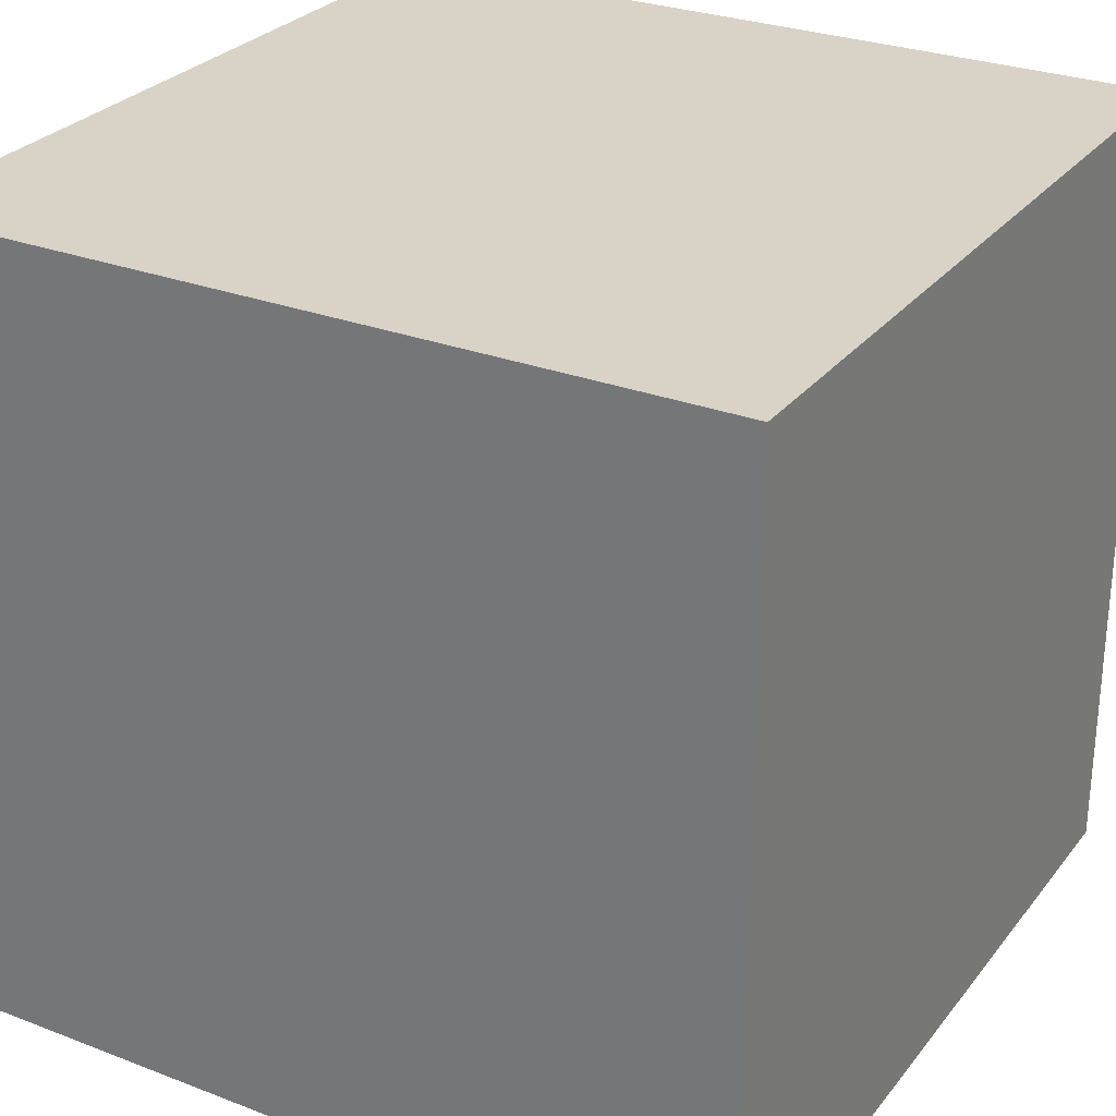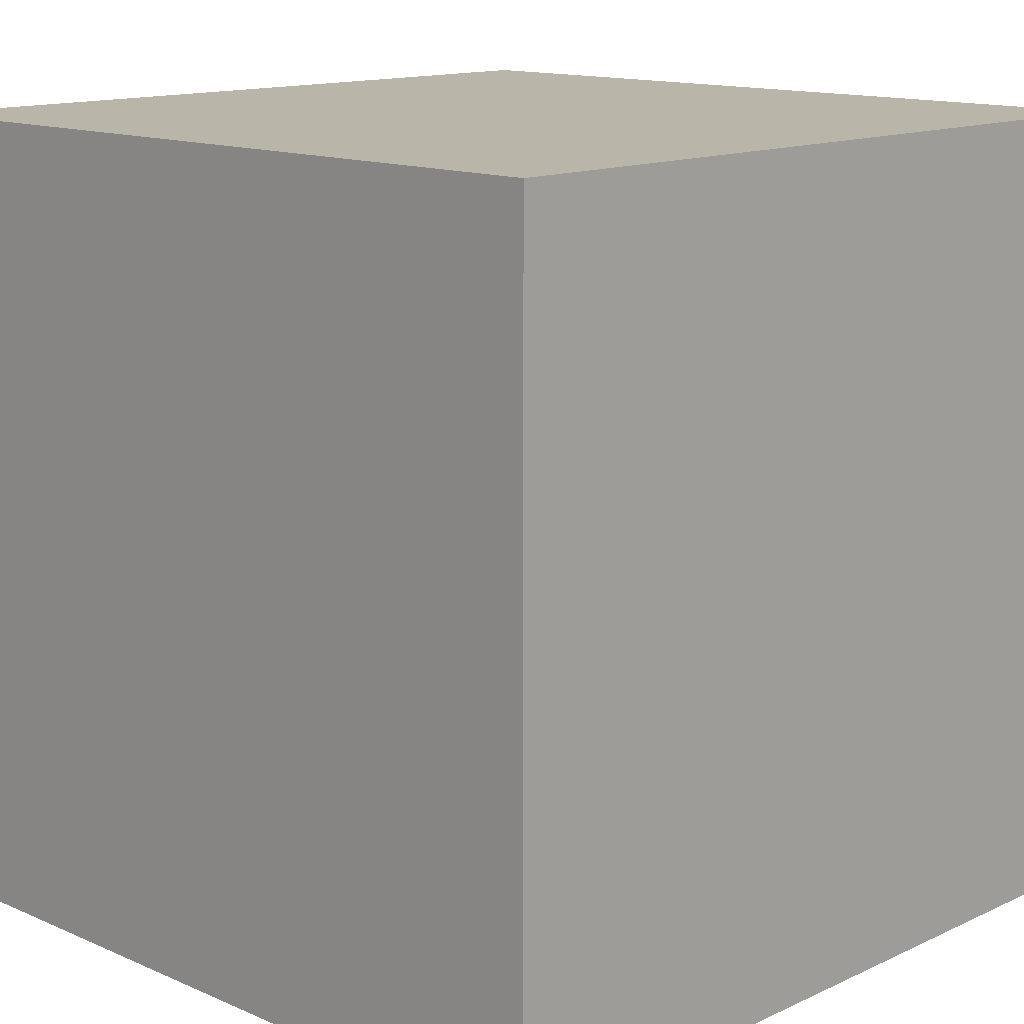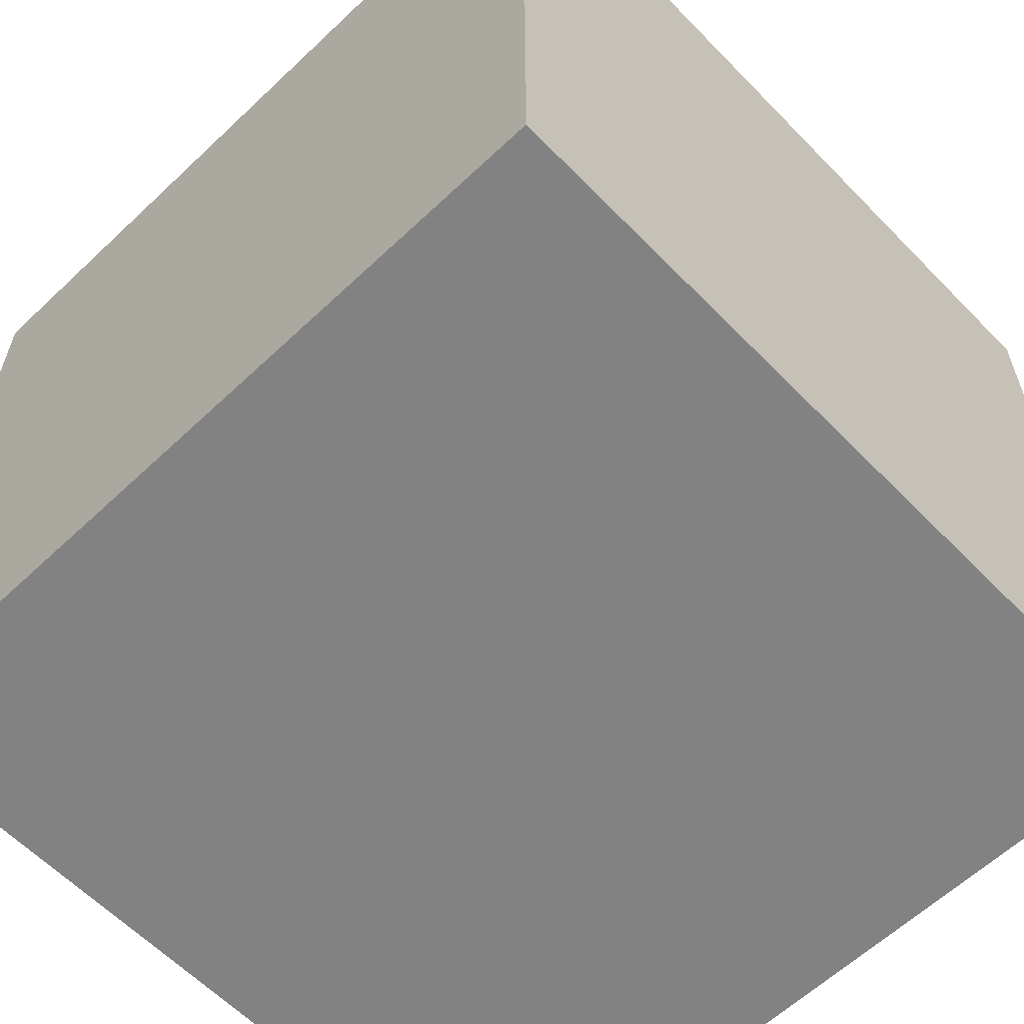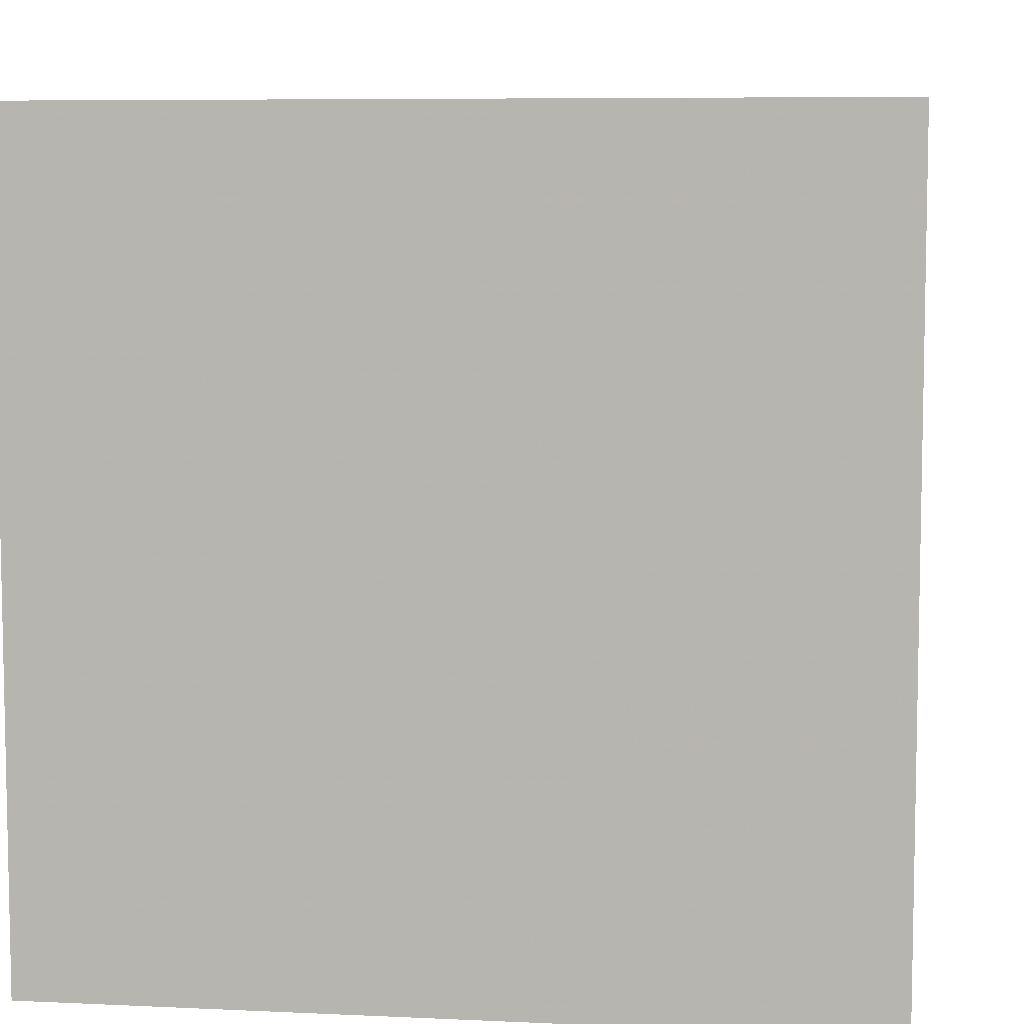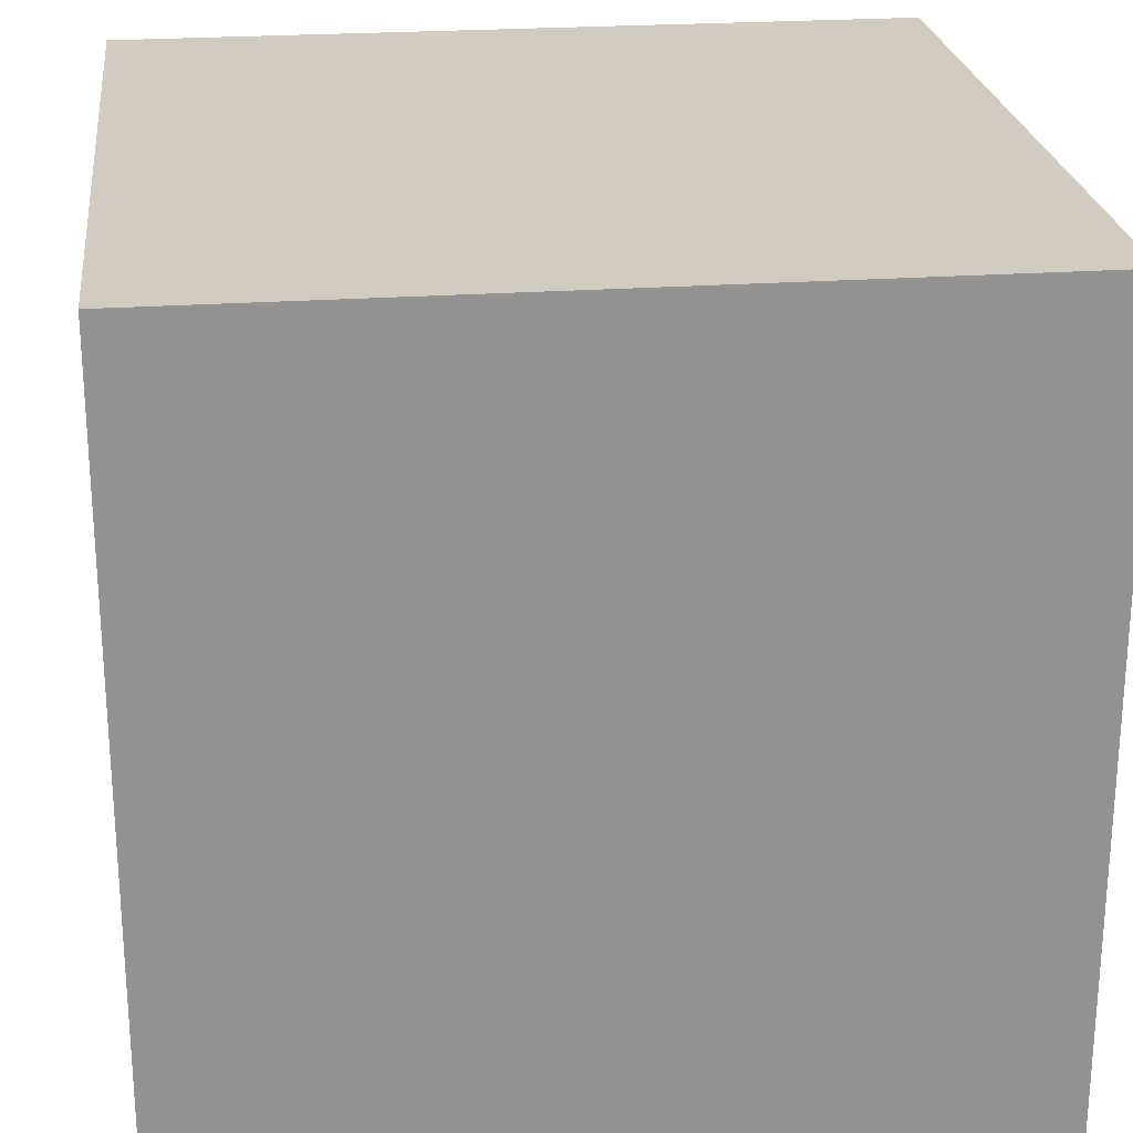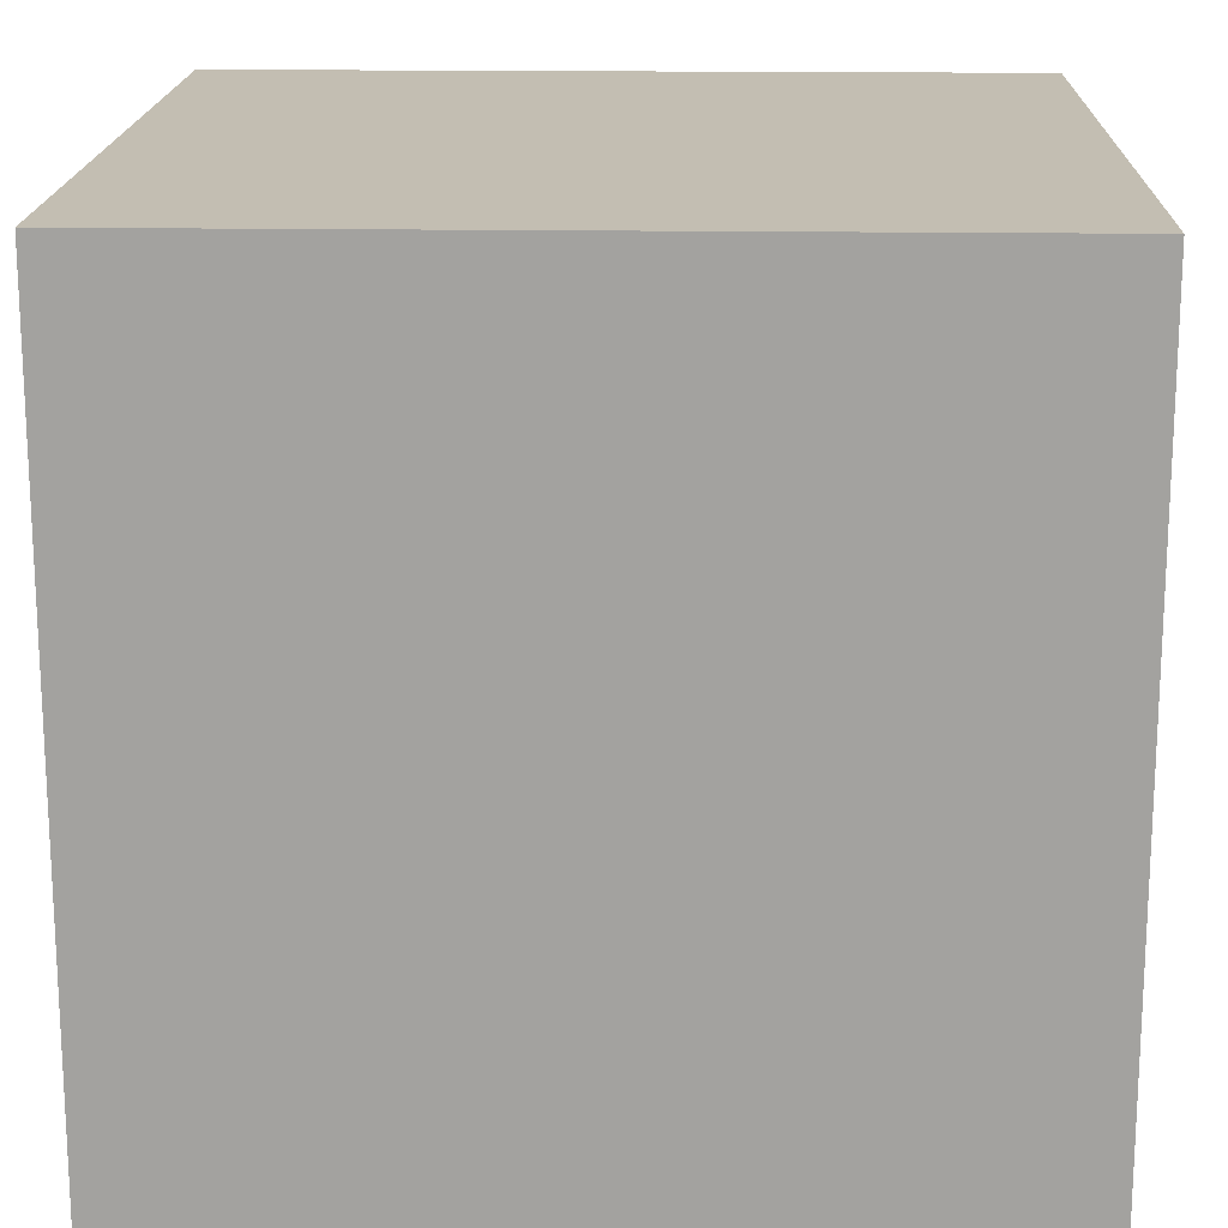
<metadata>
{"format":"obj","ext":"obj","renderer":"f3d","projection":"perspective","resolution":1024,"background":"white","views":[{"elev":28.2,"azim":-59.9,"up":"+Y"},{"elev":13.6,"azim":-45.9,"up":"+Z"},{"elev":-60.9,"azim":43.9,"up":"+Y"},{"elev":7.1,"azim":7.7,"up":"+Y"},{"elev":24.0,"azim":83.3,"up":"+Z"},{"elev":17.4,"azim":-88.3,"up":"+Z"}]}
</metadata>
<code>
v -0.5 -0.5 0.5
v 0.5 -0.5 0.5
v -0.5 0.5 0.5
v 0.5 0.5 0.5
v -0.5 0.5 -0.5
v 0.5 0.5 -0.5
v -0.5 -0.5 -0.5
v 0.5 -0.5 -0.5
f 1 3 2
f 3 4 2
f 3 5 4
f 5 6 4
f 5 7 6
f 7 8 6
f 7 1 8
f 1 2 8
f 2 4 8
f 4 6 8
f 7 5 1
f 5 3 1

</code>
